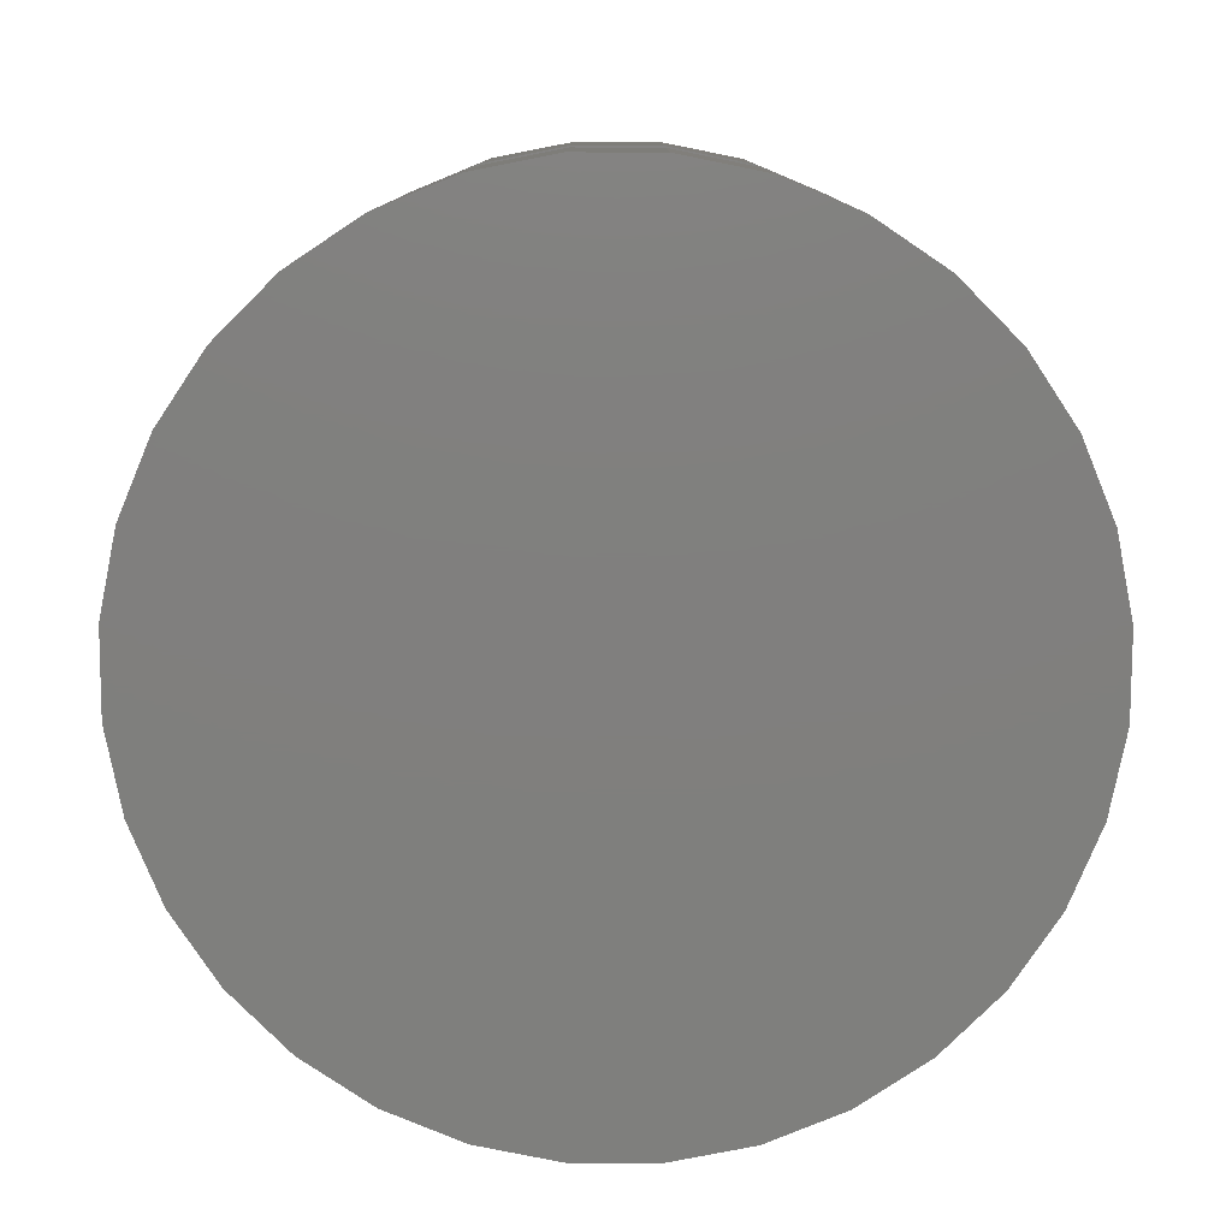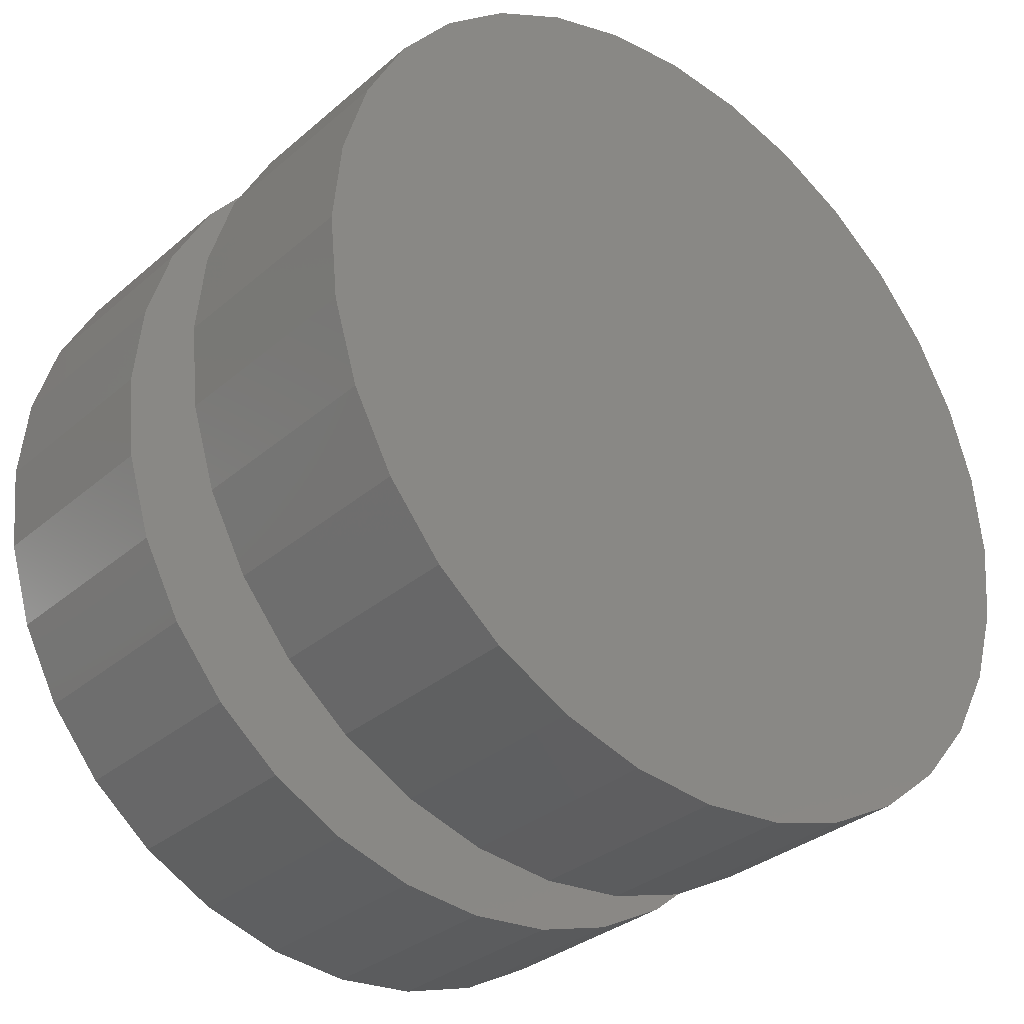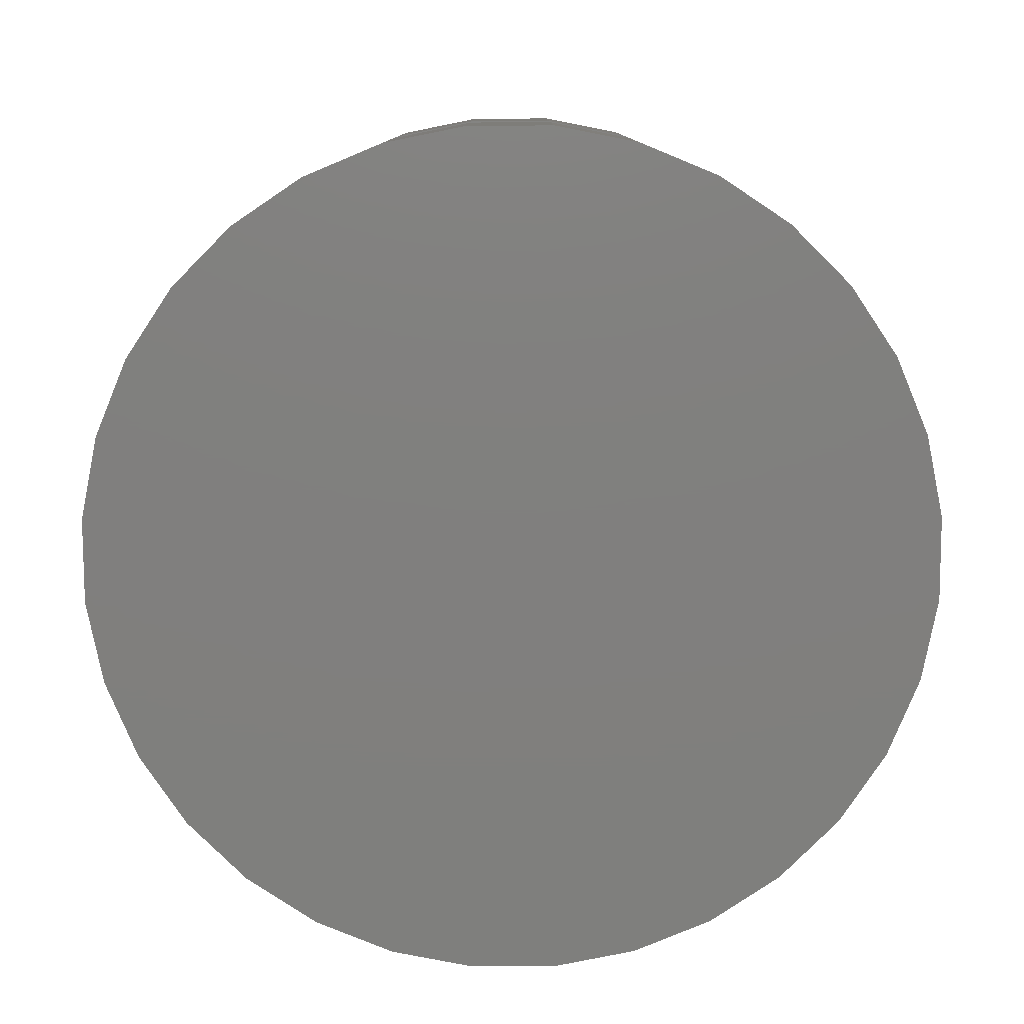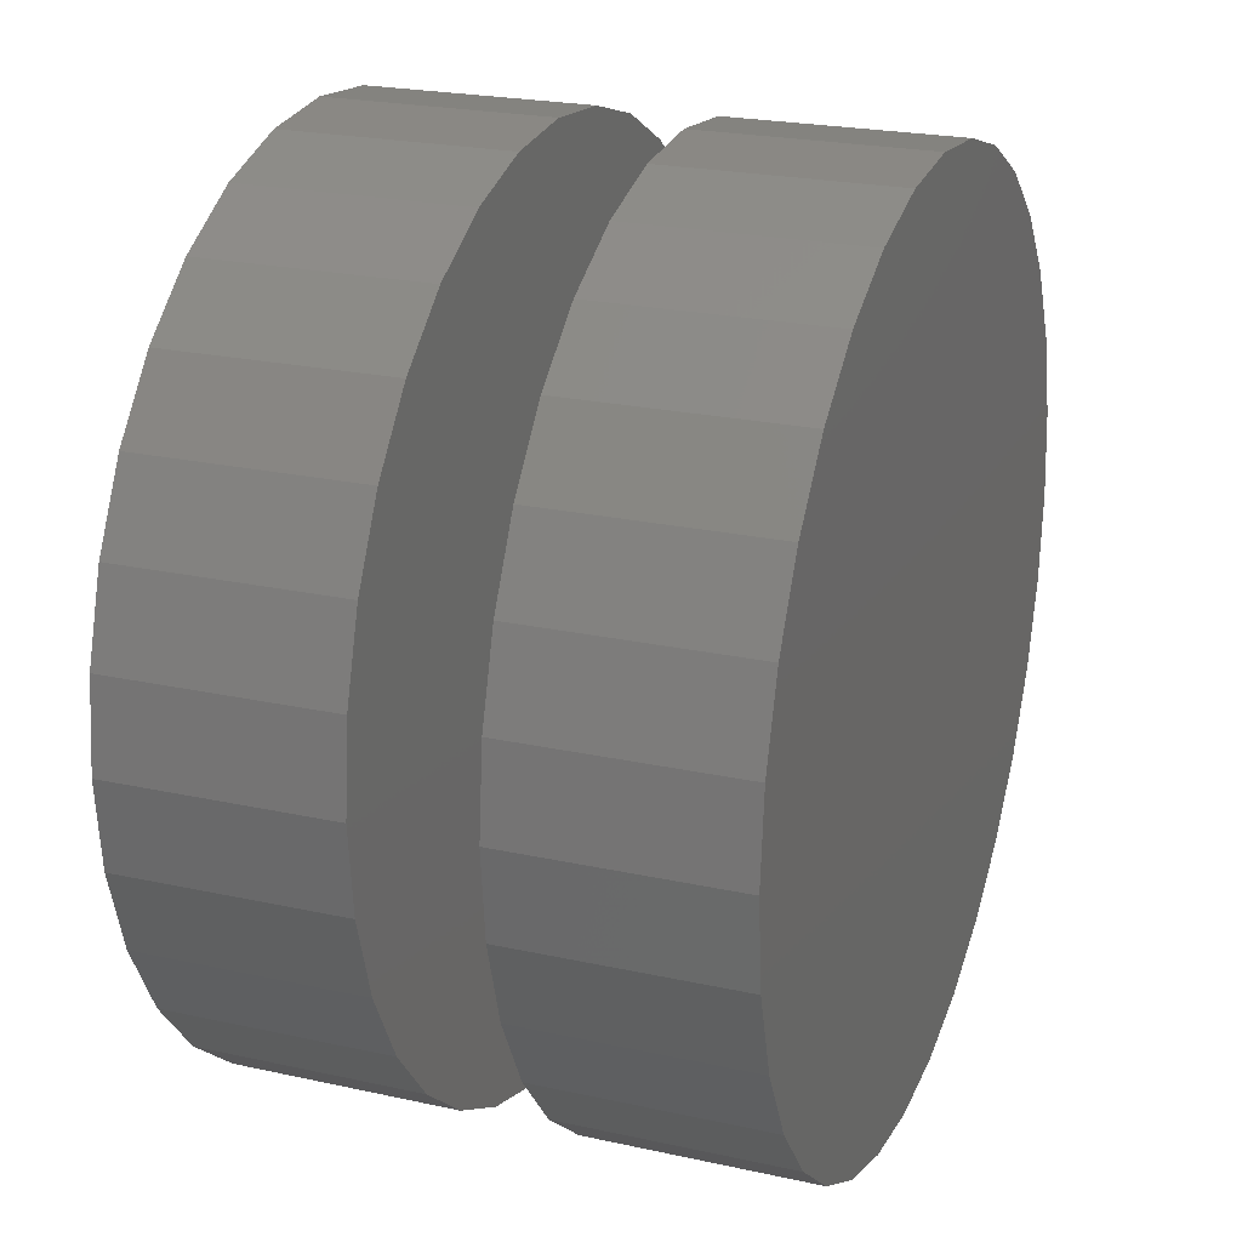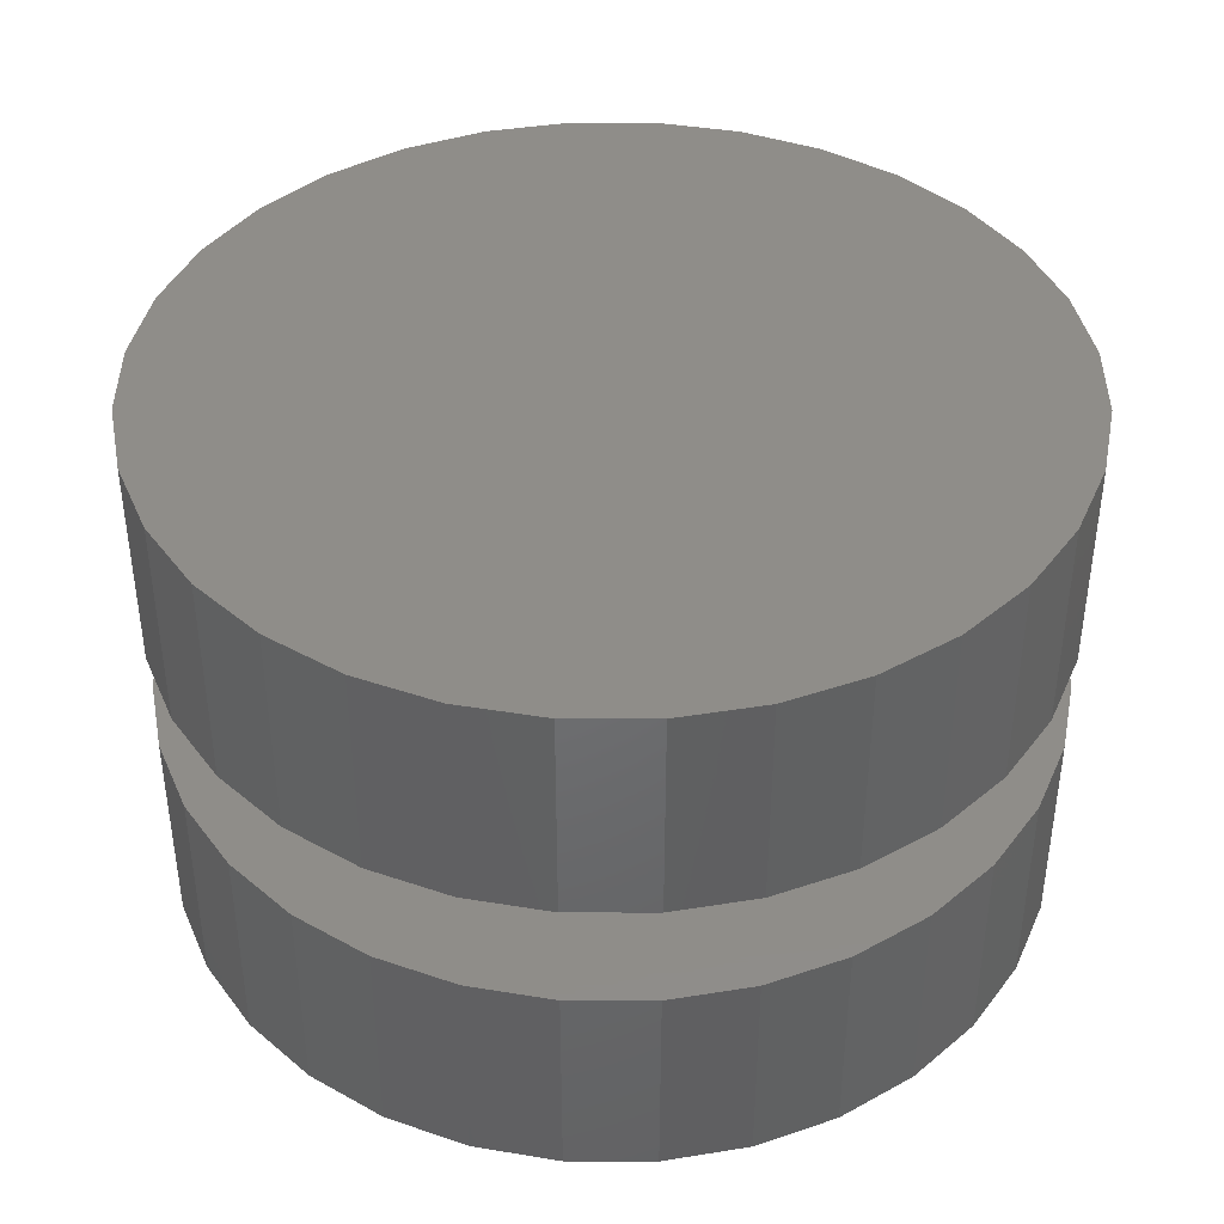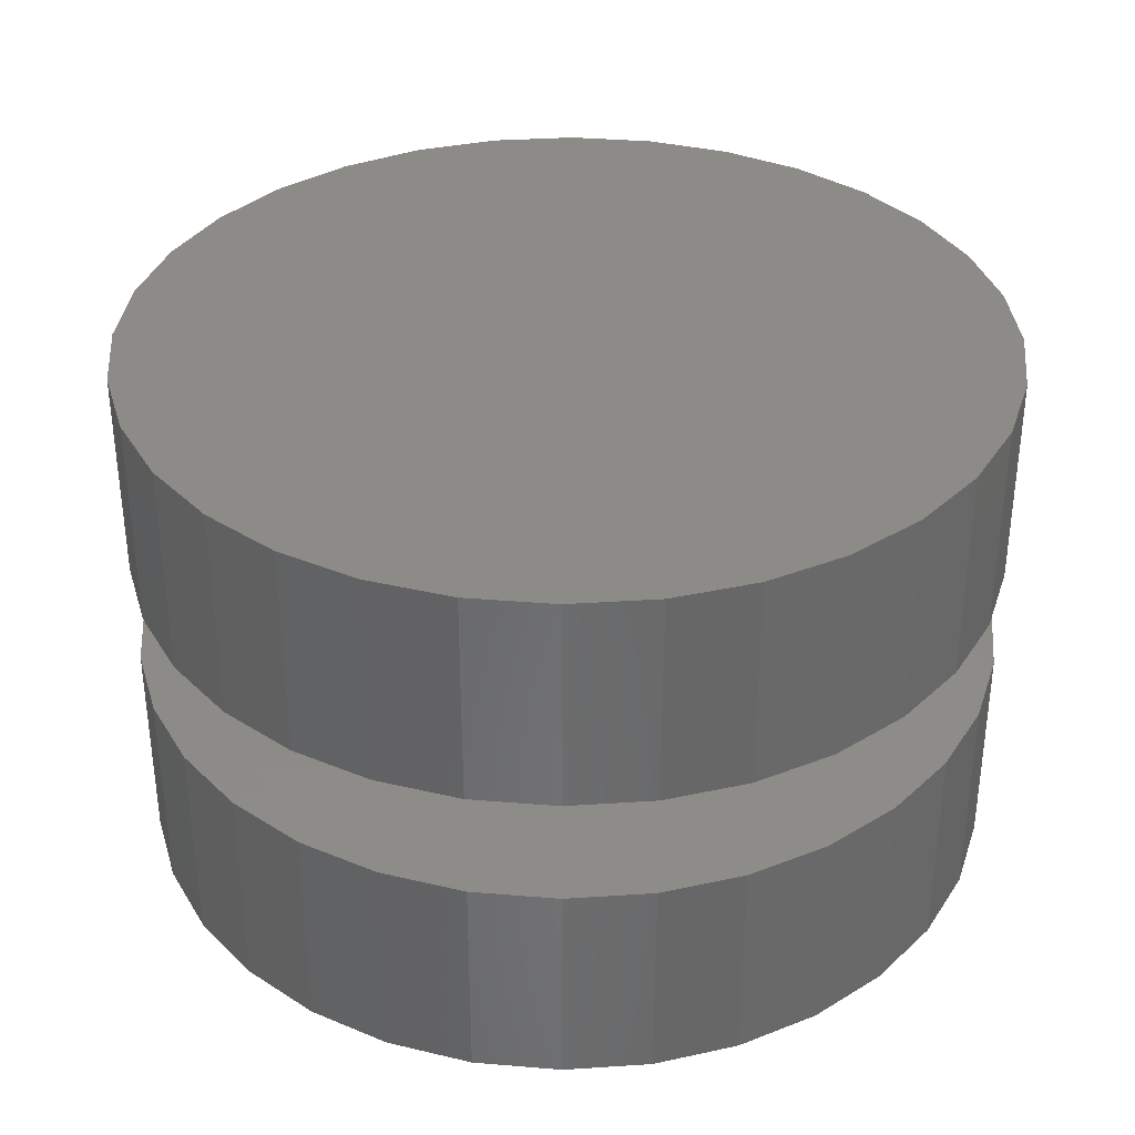
<metadata>
{"format":"stl","ext":"stl","renderer":"f3d","projection":"perspective","resolution":1024,"background":"white","views":[{"elev":-79.4,"azim":-50.8,"up":"+Y"},{"elev":-32.3,"azim":139.8,"up":"+Z"},{"elev":-79.6,"azim":-61.7,"up":"+Y"},{"elev":22.8,"azim":-69.3,"up":"+Z"},{"elev":41.0,"azim":-140.5,"up":"+Y"},{"elev":35.1,"azim":-145.6,"up":"+Y"}]}
</metadata>
<code>
# stl→obj: 128 verts, 248 faces
v -0.03059 -0.01562 0.6553
v -0.03059 -0.03125 0.6553
v -0.02999 -0.01562 0.6614
v -0.02999 -0.03125 0.6614
v -0.02819 -0.01562 0.6673
v -0.02819 -0.03125 0.6673
v -0.02527 -0.01562 0.6728
v -0.02527 -0.03125 0.6728
v -0.02134 -0.01562 0.6776
v -0.02134 -0.03125 0.6776
v -0.01656 -0.01562 0.6815
v -0.01656 -0.03125 0.6815
v -0.0111 -0.01562 0.6844
v -0.0111 -0.03125 0.6844
v -0.005174 -0.01562 0.6862
v -0.005174 -0.03125 0.6862
v 0.0009868 -0.01562 0.6868
v 0.0009868 -0.03125 0.6868
v 0.007148 -0.01562 0.6862
v 0.007148 -0.03125 0.6862
v 0.01307 -0.01562 0.6844
v 0.01307 -0.03125 0.6844
v 0.01853 -0.01562 0.6815
v 0.01853 -0.03125 0.6815
v 0.02332 -0.01562 0.6776
v 0.02332 -0.03125 0.6776
v 0.02724 -0.01562 0.6728
v 0.02724 -0.03125 0.6728
v 0.03016 -0.01562 0.6673
v 0.03016 -0.03125 0.6673
v 0.03196 -0.01562 0.6614
v 0.03196 -0.03125 0.6614
v 0.03257 -0.01562 0.6553
v 0.03257 -0.03125 0.6553
v -0.03059 0.007812 0.6553
v -0.03059 -0.007812 0.6553
v -0.02999 0.007812 0.6614
v -0.02999 -0.007812 0.6614
v -0.02819 0.007812 0.6673
v -0.02819 -0.007812 0.6673
v -0.02527 0.007812 0.6728
v -0.02527 -0.007812 0.6728
v -0.02134 0.007812 0.6776
v -0.02134 -0.007812 0.6776
v -0.01656 0.007812 0.6815
v -0.01656 -0.007812 0.6815
v -0.0111 0.007812 0.6844
v -0.0111 -0.007812 0.6844
v -0.005174 0.007812 0.6862
v -0.005174 -0.007812 0.6862
v 0.0009868 0.007812 0.6868
v 0.0009868 -0.007812 0.6868
v 0.007148 0.007812 0.6862
v 0.007148 -0.007812 0.6862
v 0.01307 0.007812 0.6844
v 0.01307 -0.007812 0.6844
v 0.01853 0.007812 0.6815
v 0.01853 -0.007812 0.6815
v 0.02332 0.007812 0.6776
v 0.02332 -0.007812 0.6776
v 0.02724 0.007812 0.6728
v 0.02724 -0.007812 0.6728
v 0.03016 0.007812 0.6673
v 0.03016 -0.007812 0.6673
v 0.03196 0.007812 0.6614
v 0.03196 -0.007812 0.6614
v 0.03257 0.007812 0.6553
v 0.03257 -0.007812 0.6553
v 0.03196 -0.01562 0.6491
v 0.03196 -0.03125 0.6491
v 0.03016 -0.01562 0.6432
v 0.03016 -0.03125 0.6432
v 0.02724 -0.01562 0.6377
v 0.02724 -0.03125 0.6377
v 0.02332 -0.01562 0.6329
v 0.02332 -0.03125 0.6329
v 0.01853 -0.01562 0.629
v 0.01853 -0.03125 0.629
v 0.01307 -0.01562 0.6261
v 0.01307 -0.03125 0.6261
v 0.007148 -0.01562 0.6243
v 0.007148 -0.03125 0.6243
v 0.0009868 -0.01562 0.6237
v 0.0009868 -0.03125 0.6237
v -0.005174 -0.01562 0.6243
v -0.005174 -0.03125 0.6243
v -0.0111 -0.01562 0.6261
v -0.0111 -0.03125 0.6261
v -0.01656 -0.01562 0.629
v -0.01656 -0.03125 0.629
v -0.02134 -0.01562 0.6329
v -0.02134 -0.03125 0.6329
v -0.02527 -0.01562 0.6377
v -0.02527 -0.03125 0.6377
v -0.02819 -0.01562 0.6432
v -0.02819 -0.03125 0.6432
v -0.02999 -0.01562 0.6491
v -0.02999 -0.03125 0.6491
v 0.03196 0.007812 0.6491
v 0.03196 -0.007812 0.6491
v 0.03016 0.007812 0.6432
v 0.03016 -0.007812 0.6432
v 0.02724 0.007812 0.6377
v 0.02724 -0.007812 0.6377
v 0.02332 0.007812 0.6329
v 0.02332 -0.007812 0.6329
v 0.01853 0.007812 0.629
v 0.01853 -0.007812 0.629
v 0.01307 0.007812 0.6261
v 0.01307 -0.007812 0.6261
v 0.007148 0.007812 0.6243
v 0.007148 -0.007812 0.6243
v 0.0009868 0.007812 0.6237
v 0.0009868 -0.007812 0.6237
v -0.005174 0.007812 0.6243
v -0.005174 -0.007812 0.6243
v -0.0111 0.007812 0.6261
v -0.0111 -0.007812 0.6261
v -0.01656 0.007812 0.629
v -0.01656 -0.007812 0.629
v -0.02134 0.007812 0.6329
v -0.02134 -0.007812 0.6329
v -0.02527 0.007812 0.6377
v -0.02527 -0.007812 0.6377
v -0.02819 0.007812 0.6432
v -0.02819 -0.007812 0.6432
v -0.02999 0.007812 0.6491
v -0.02999 -0.007812 0.6491
f 1 2 3
f 3 2 4
f 3 4 5
f 5 4 6
f 5 6 7
f 7 6 8
f 7 8 9
f 9 8 10
f 9 10 11
f 11 10 12
f 11 12 13
f 13 12 14
f 13 14 15
f 15 14 16
f 15 16 17
f 17 16 18
f 17 18 19
f 19 18 20
f 19 20 21
f 21 20 22
f 21 22 23
f 23 22 24
f 23 24 25
f 25 24 26
f 25 26 27
f 27 26 28
f 27 28 29
f 29 28 30
f 29 30 31
f 31 30 32
f 31 32 33
f 33 32 34
f 35 36 37
f 37 36 38
f 37 38 39
f 39 38 40
f 39 40 41
f 41 40 42
f 41 42 43
f 43 42 44
f 43 44 45
f 45 44 46
f 45 46 47
f 47 46 48
f 47 48 49
f 49 48 50
f 49 50 51
f 51 50 52
f 51 52 53
f 53 52 54
f 53 54 55
f 55 54 56
f 55 56 57
f 57 56 58
f 57 58 59
f 59 58 60
f 59 60 61
f 61 60 62
f 61 62 63
f 63 62 64
f 63 64 65
f 65 64 66
f 65 66 67
f 67 66 68
f 33 34 69
f 69 34 70
f 69 70 71
f 71 70 72
f 71 72 73
f 73 72 74
f 73 74 75
f 75 74 76
f 75 76 77
f 77 76 78
f 77 78 79
f 79 78 80
f 79 80 81
f 81 80 82
f 81 82 83
f 83 82 84
f 83 84 85
f 85 84 86
f 85 86 87
f 87 86 88
f 87 88 89
f 89 88 90
f 89 90 91
f 91 90 92
f 91 92 93
f 93 92 94
f 93 94 95
f 95 94 96
f 95 96 97
f 97 96 98
f 97 98 1
f 1 98 2
f 67 68 99
f 99 68 100
f 99 100 101
f 101 100 102
f 101 102 103
f 103 102 104
f 103 104 105
f 105 104 106
f 105 106 107
f 107 106 108
f 107 108 109
f 109 108 110
f 109 110 111
f 111 110 112
f 111 112 113
f 113 112 114
f 113 114 115
f 115 114 116
f 115 116 117
f 117 116 118
f 117 118 119
f 119 118 120
f 119 120 121
f 121 120 122
f 121 122 123
f 123 122 124
f 123 124 125
f 125 124 126
f 125 126 127
f 127 126 128
f 127 128 35
f 35 128 36
f 52 50 48
f 54 52 48
f 54 48 56
f 56 48 46
f 56 46 58
f 58 46 44
f 58 44 60
f 60 44 42
f 60 42 62
f 62 42 40
f 62 40 64
f 64 40 38
f 64 38 66
f 100 126 102
f 102 126 124
f 102 124 104
f 104 124 122
f 104 122 106
f 106 122 120
f 106 120 108
f 108 120 118
f 108 118 110
f 110 118 116
f 110 116 114
f 110 114 112
f 66 38 68
f 68 38 36
f 68 36 100
f 100 36 128
f 100 128 126
f 13 15 17
f 13 17 19
f 21 13 19
f 11 13 21
f 23 11 21
f 9 11 23
f 25 9 23
f 7 9 25
f 27 7 25
f 5 7 27
f 29 5 27
f 3 5 29
f 31 3 29
f 71 95 69
f 93 95 71
f 73 93 71
f 91 93 73
f 75 91 73
f 89 91 75
f 77 89 75
f 87 89 77
f 79 87 77
f 85 87 79
f 83 85 79
f 81 83 79
f 95 97 69
f 69 97 1
f 69 1 33
f 33 1 3
f 33 3 31
f 47 49 51
f 47 51 53
f 55 47 53
f 45 47 55
f 57 45 55
f 43 45 57
f 59 43 57
f 41 43 59
f 61 41 59
f 39 41 61
f 63 39 61
f 37 39 63
f 65 37 63
f 101 125 99
f 123 125 101
f 103 123 101
f 121 123 103
f 105 121 103
f 119 121 105
f 107 119 105
f 117 119 107
f 109 117 107
f 115 117 109
f 113 115 109
f 111 113 109
f 125 127 99
f 99 127 35
f 99 35 67
f 67 35 37
f 67 37 65
f 18 16 14
f 20 18 14
f 20 14 22
f 22 14 12
f 22 12 24
f 24 12 10
f 24 10 26
f 26 10 8
f 26 8 28
f 28 8 6
f 28 6 30
f 30 6 4
f 30 4 32
f 70 96 72
f 72 96 94
f 72 94 74
f 74 94 92
f 74 92 76
f 76 92 90
f 76 90 78
f 78 90 88
f 78 88 80
f 80 88 86
f 80 86 84
f 80 84 82
f 32 4 34
f 34 4 2
f 34 2 70
f 70 2 98
f 70 98 96

</code>
